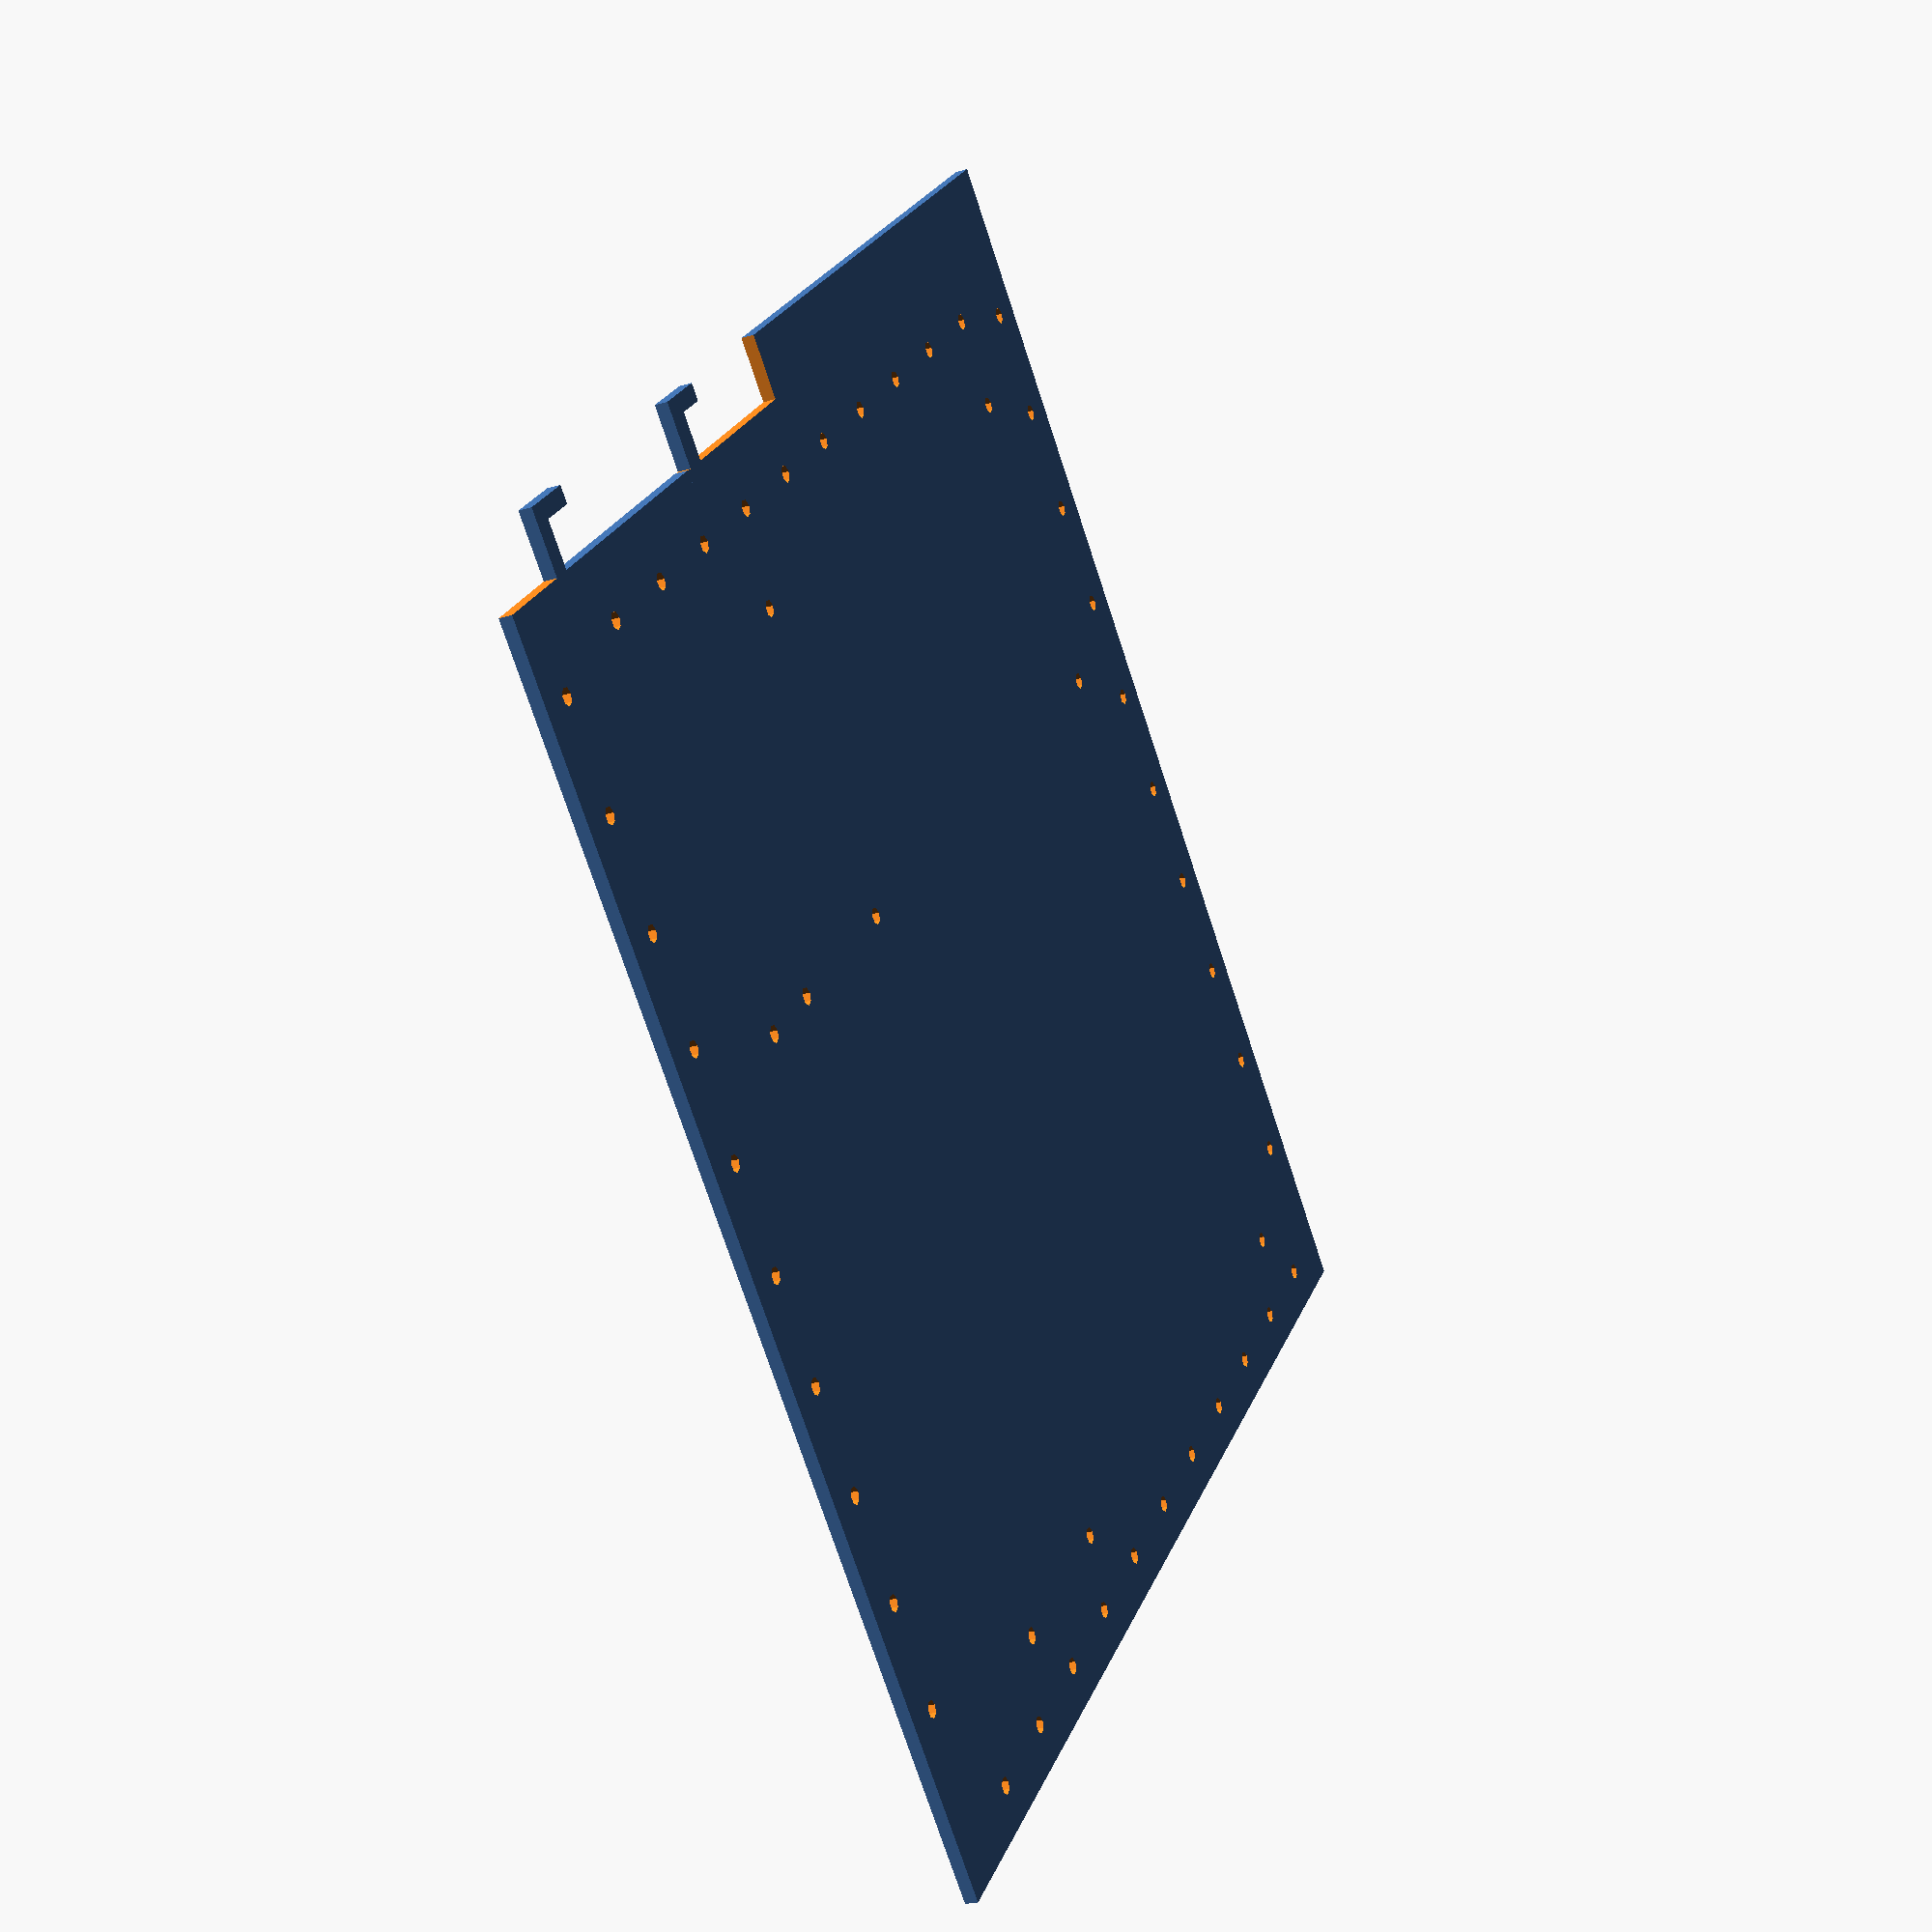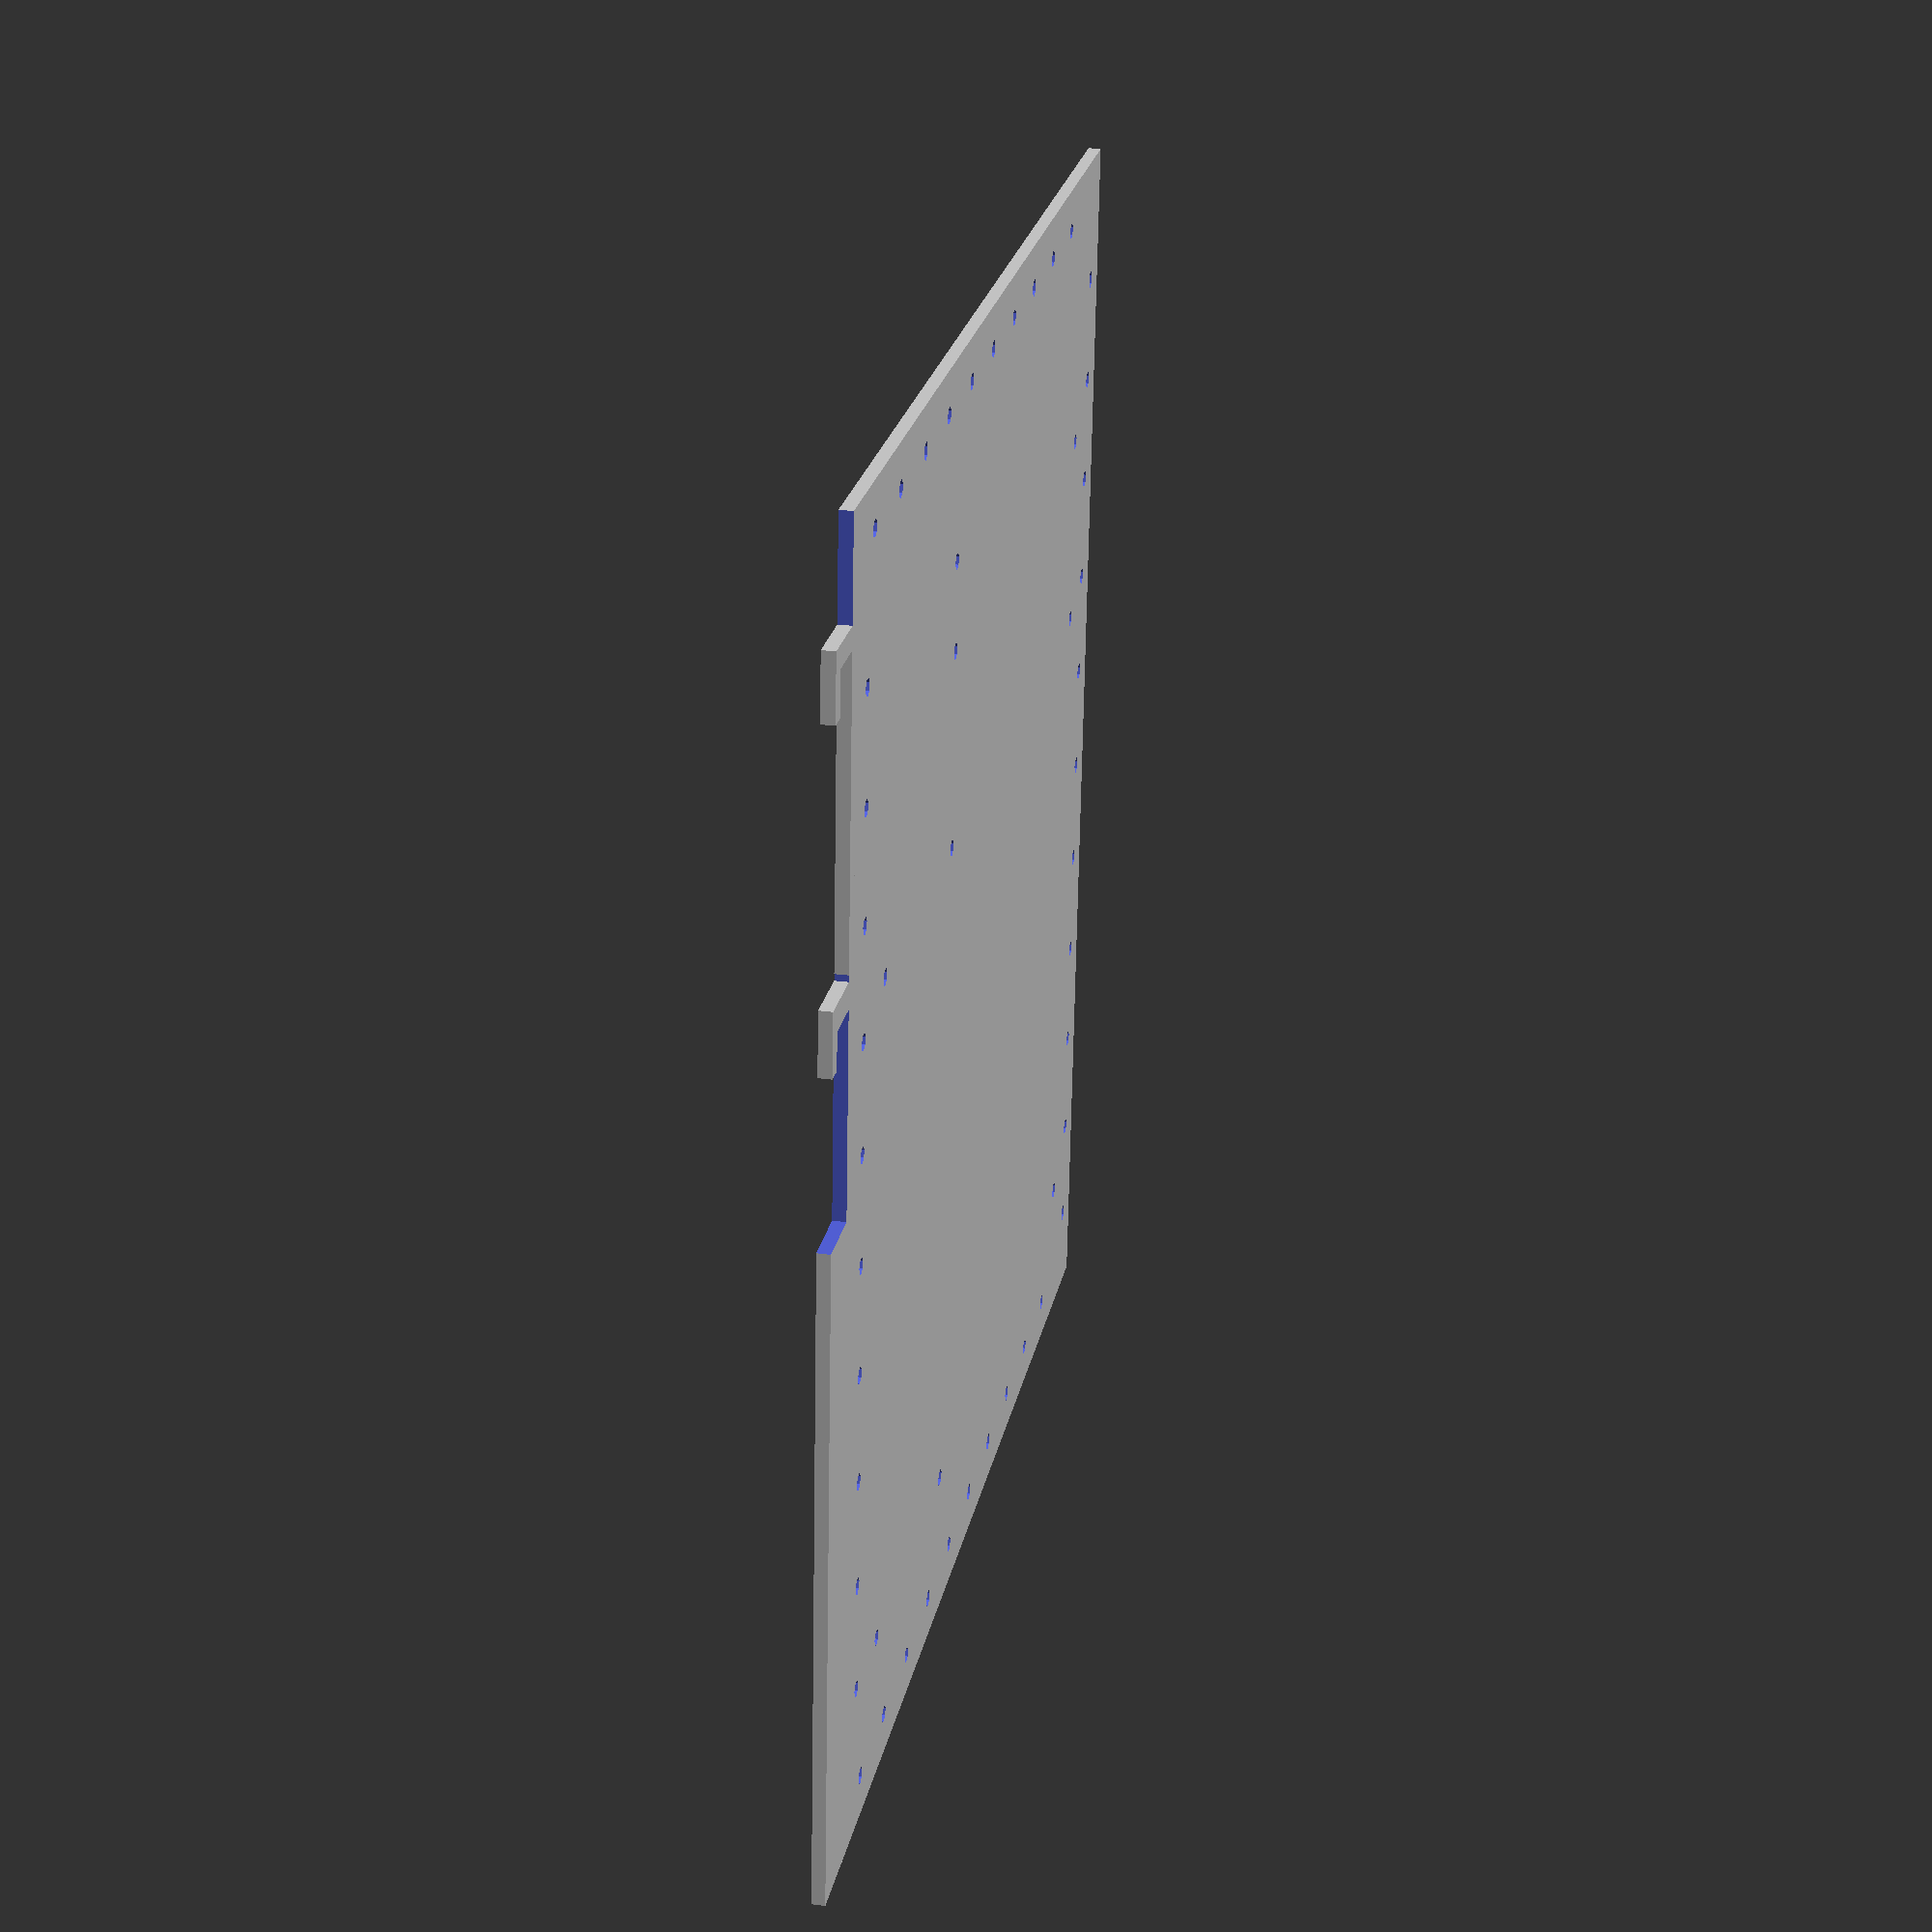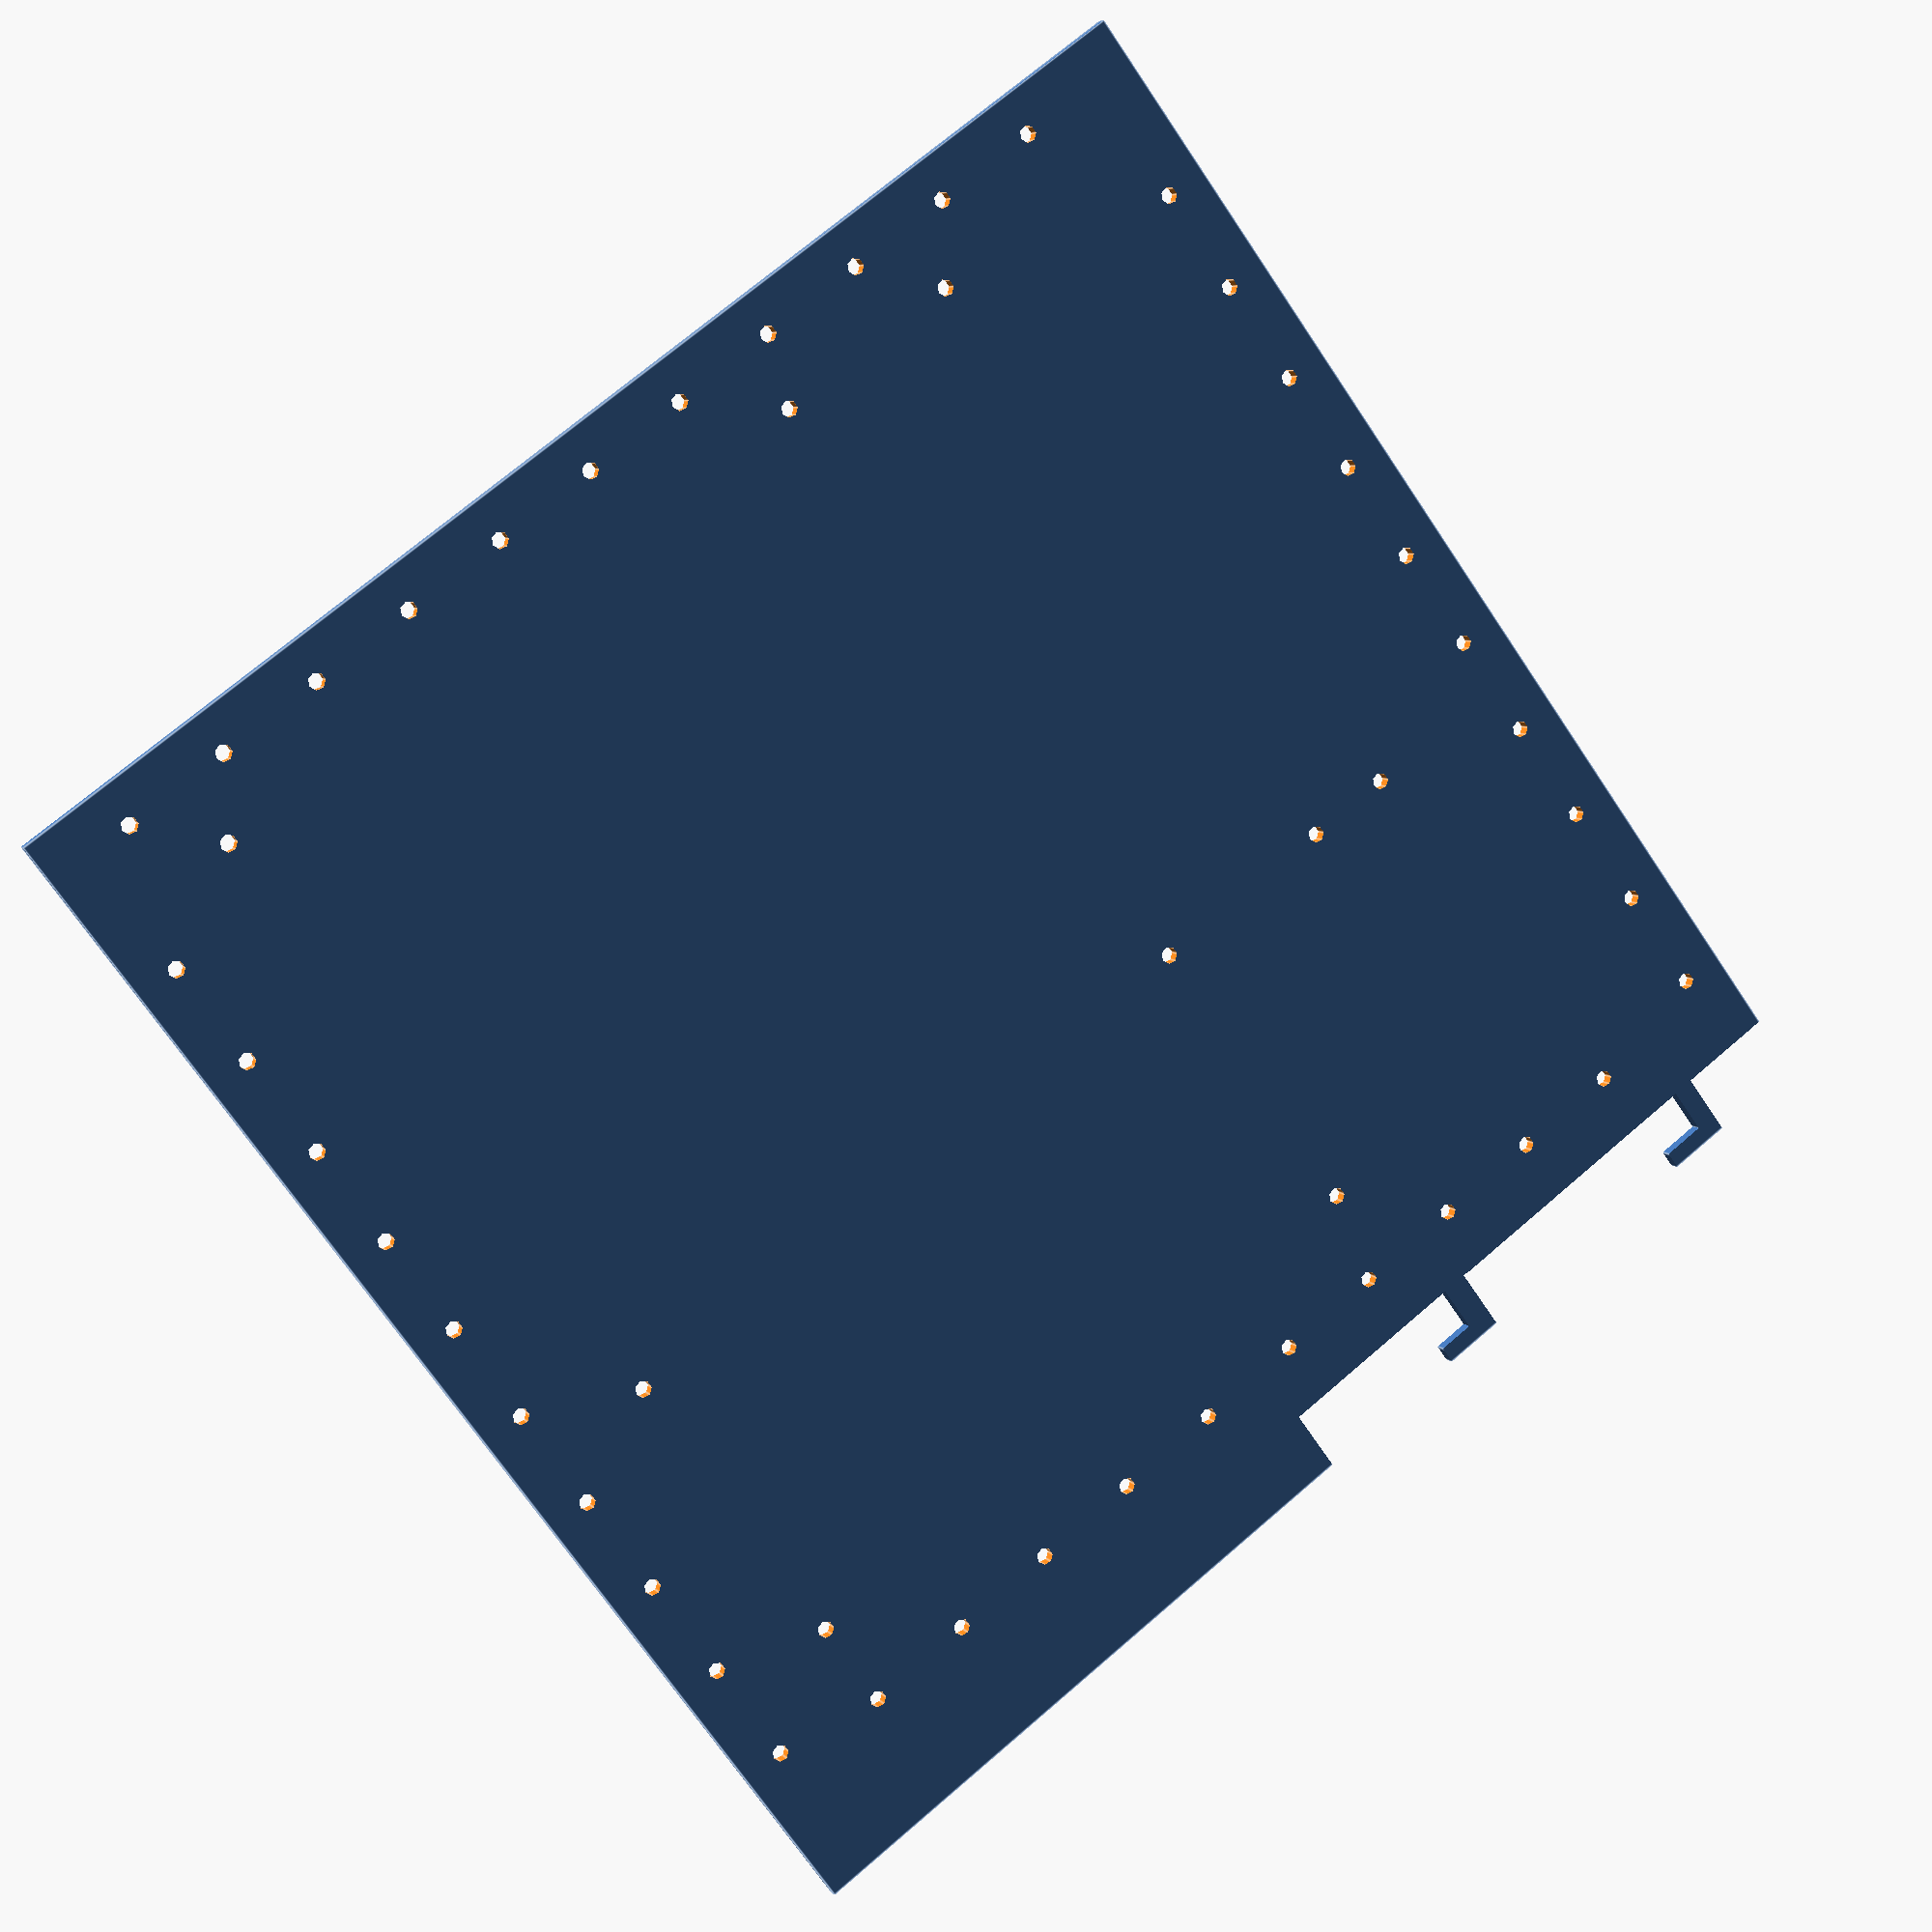
<openscad>


inch = 25.4;
holesize = (0.156 * inch) / 2;
platesize = 12 * inch;
boardsize = 9.6 * inch;
thickness = 3;
holedepth = thickness + 2;

module inverse_gearmount(th)
{  
    difference(){
      translate([-40,5.1,0]) cube([90.4+80,15,th]);
      translate([90,5,-1]) rotate([90,0,180]) gearmount(th+2);
      }
}

module gearmount(thewidth)
{
    translate([-2,0,0])   cube([14,thewidth,4.25]);
    translate([8-1.5,0,0])  cube([6,thewidth,19.6]);
    
    translate([72,0,0])  cube([15,thewidth,4.25]);
    //translate([13-1.5,0,20]) rotate([-90,0,0]) cylinder(r=5,h=thewidth); 
   
    //translate([82,0,20]) rotate([-90,0,0]) cylinder(r=5,h=thewidth); 
     
    translate([82,0,4.2])  cube([5,thewidth,15.8]);
   
    translate([14,0,15]) cube([69,thewidth,4.25]);
    
}


module plate(){
    difference(){
       translate([-20,-20,0]) cube([platesize, platesize, thickness]);  // to allow for holes around blade
       translate([0,-25.2,-1]) inverse_gearmount(thickness+2); 
    }
}

module board(){
    cube([boardsize, boardsize, thickness]);
}


module side_holes(){
    
    for (i =  [-10 + inch : 1 * inch : platesize  - 50]){
         translate([-10, i, -1]) cylinder(r=holesize, h=holedepth);
    }
     for (i = [-10 + inch : 1 * inch : platesize - 50]){
         translate([platesize - 30, i, -1]) cylinder(r=holesize, h=holedepth);
    }
      for (i = [21 : 1 * inch : platesize - 50]){
         translate([i, -10+20, -1]) cylinder(r=holesize, h=holedepth);
    }
      for (i = [10 : 1 * inch : platesize + 10]){
         translate([i, platesize-30, -1]) cylinder(r=holesize, h=holedepth);
    }
   
}

module holes(){
    /* Row 1 from back */ 
    translate([1.350 * inch,            boardsize - .400 * inch, -1]) cylinder(r=holesize,h=holedepth);
    translate([1.350 * inch + 1.8 * inch, boardsize - .400 * inch, -1]) cylinder(r=holesize,h=holedepth);
    translate([1.350 * inch + 8   * inch, boardsize - .400 * inch, -1]) cylinder(r=holesize,h=holedepth);
    /* Row 2 */
    translate([1.350 * inch,            boardsize - 6.500 * inch, -1]) cylinder(r=holesize,h=holedepth);
    translate([1.350 * inch + 1.8 * inch, boardsize - 6.500 * inch, -1]) cylinder(r=holesize,h=holedepth);
    translate([1.350 * inch + 8   * inch, boardsize - 6.500 * inch, -1]) cylinder(r=holesize,h=holedepth);
    translate([1.350 * inch - 0.8 * inch,            boardsize - 6.500 * inch, -1]) cylinder(r=holesize,h=holedepth);
    /* Row 3 */
    translate([1.350 * inch + 1.8 * inch, boardsize - 9.35 * inch, -1]) cylinder(r=holesize,h=holedepth);
    translate([1.350 * inch + 8   * inch, boardsize - 9.35 * inch, -1]) cylinder(r=holesize,h=holedepth);
}

module mount_plate(){
    difference(){
        plate();
        side_holes();
        //translate([12,25,0]) board();
        translate([12,25,0]) holes();
        
        }
   
}

mount_plate();
//inverse_gearmount(thickness);
</openscad>
<views>
elev=25.3 azim=225.7 roll=115.6 proj=p view=solid
elev=150.8 azim=275.8 roll=259.2 proj=p view=wireframe
elev=354.2 azim=36.3 roll=159.8 proj=p view=edges
</views>
